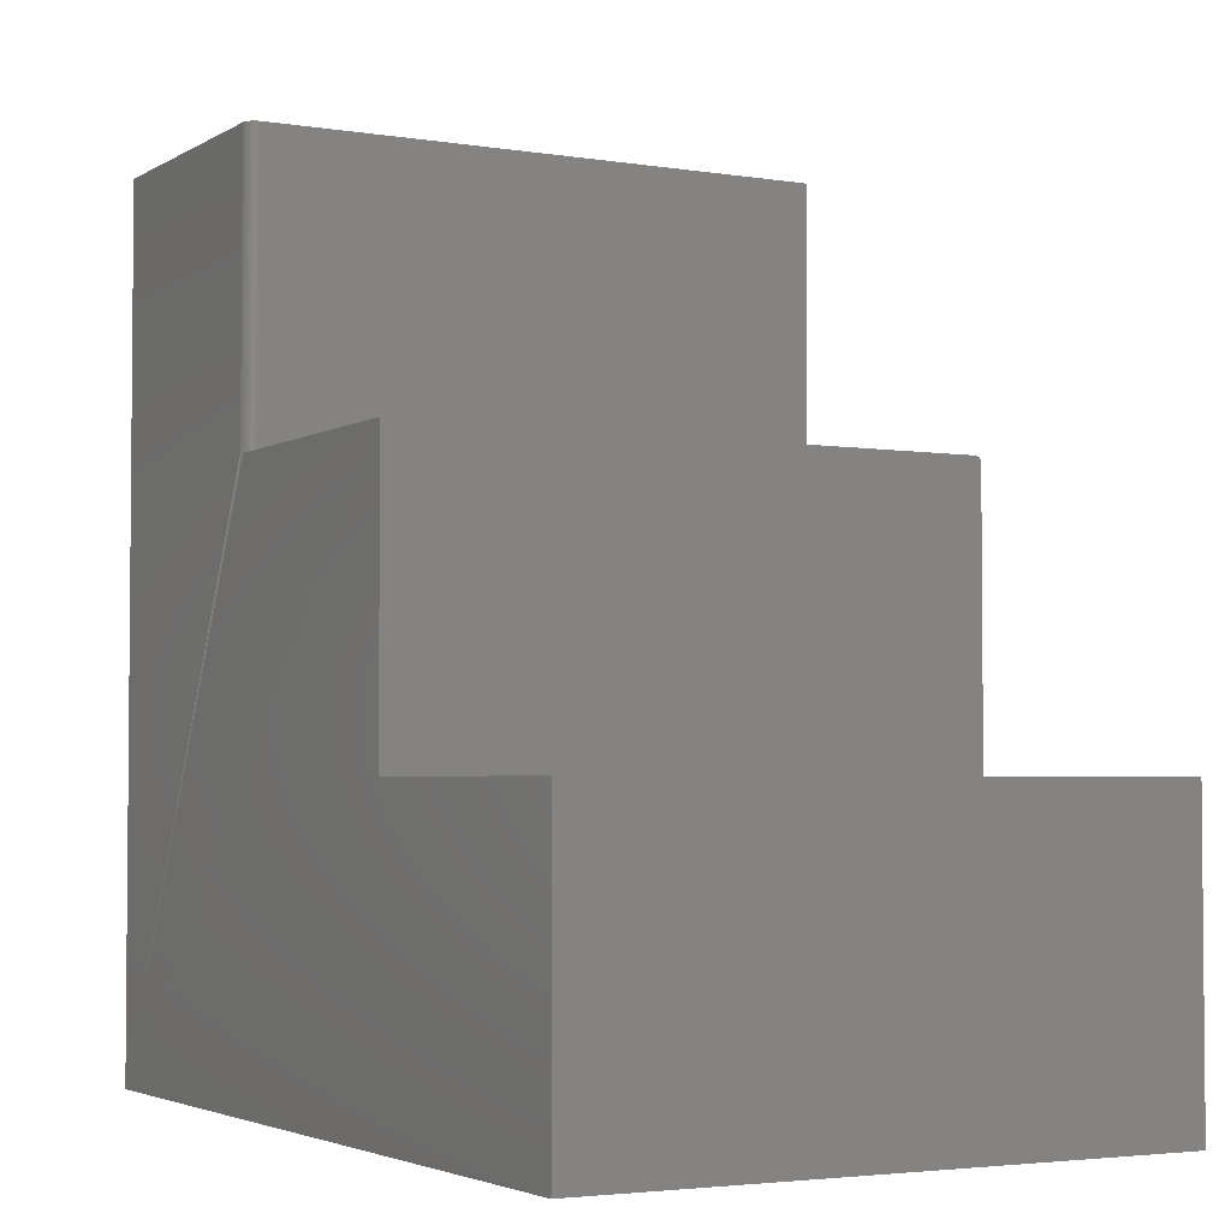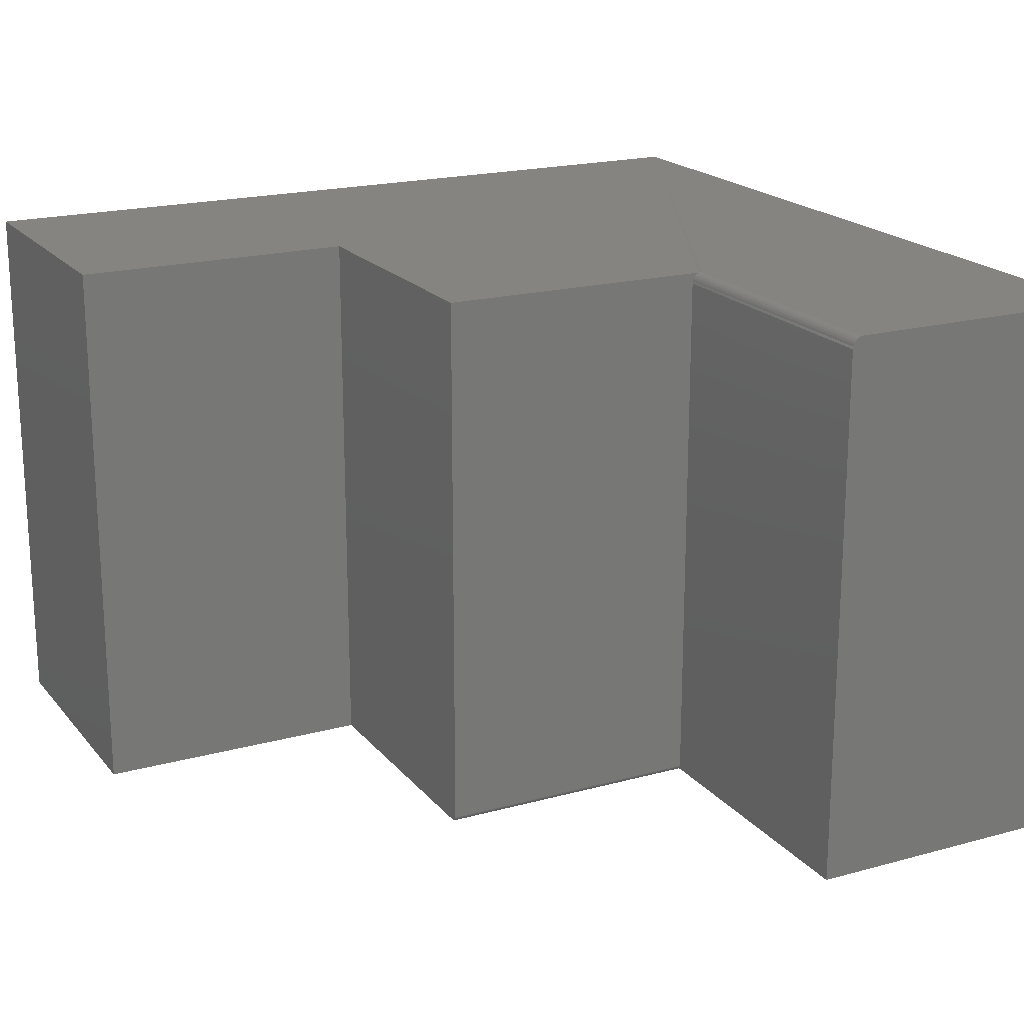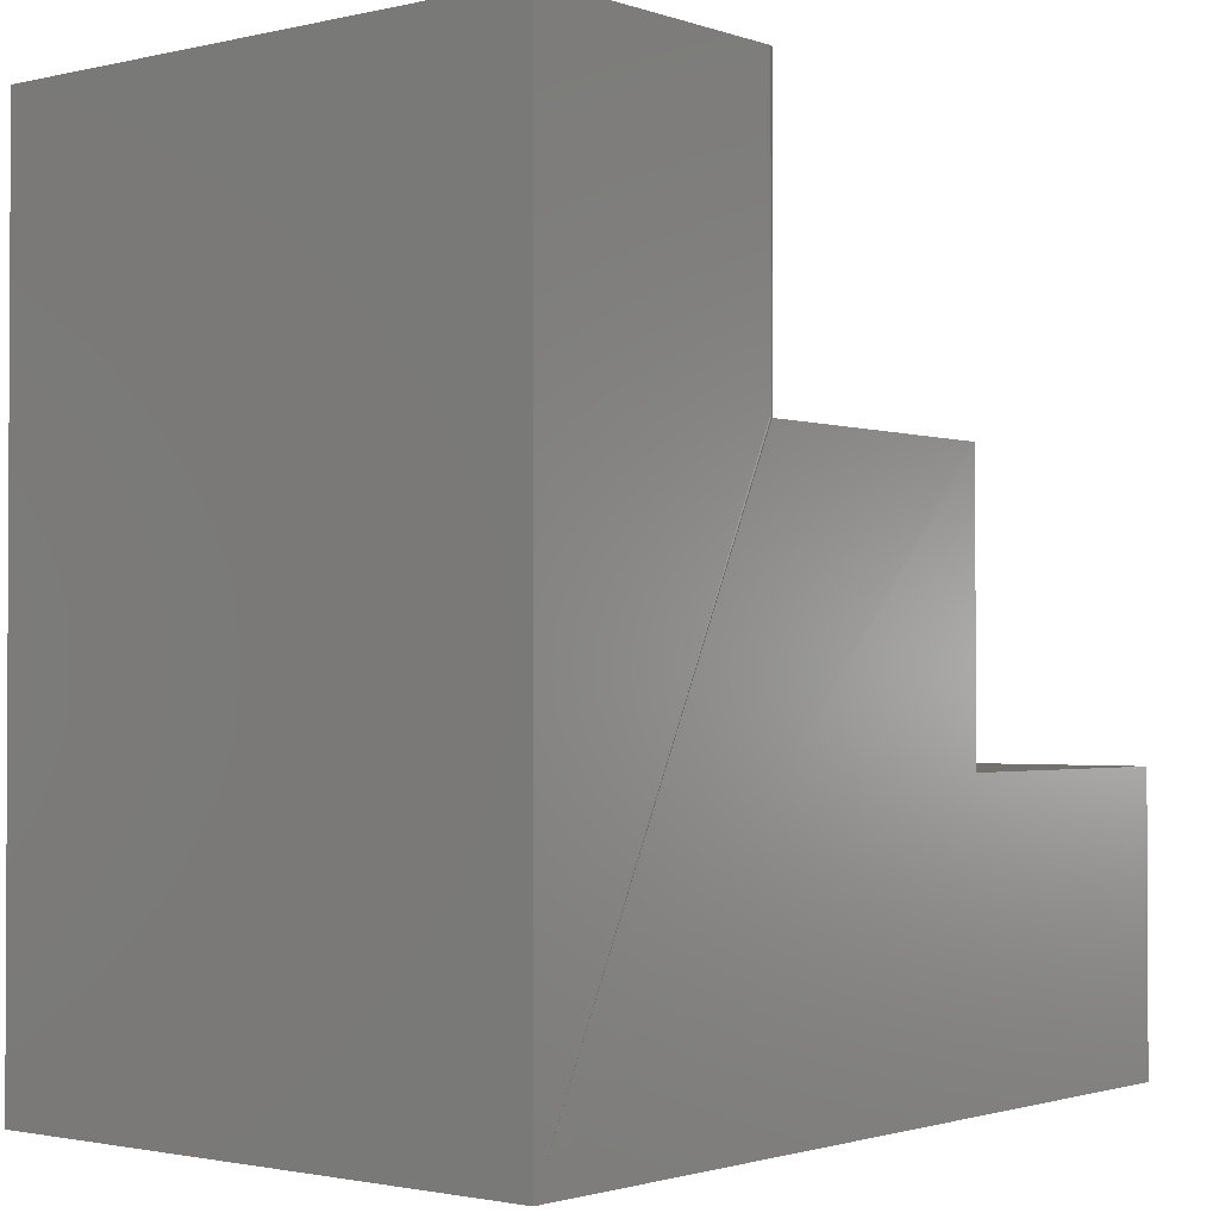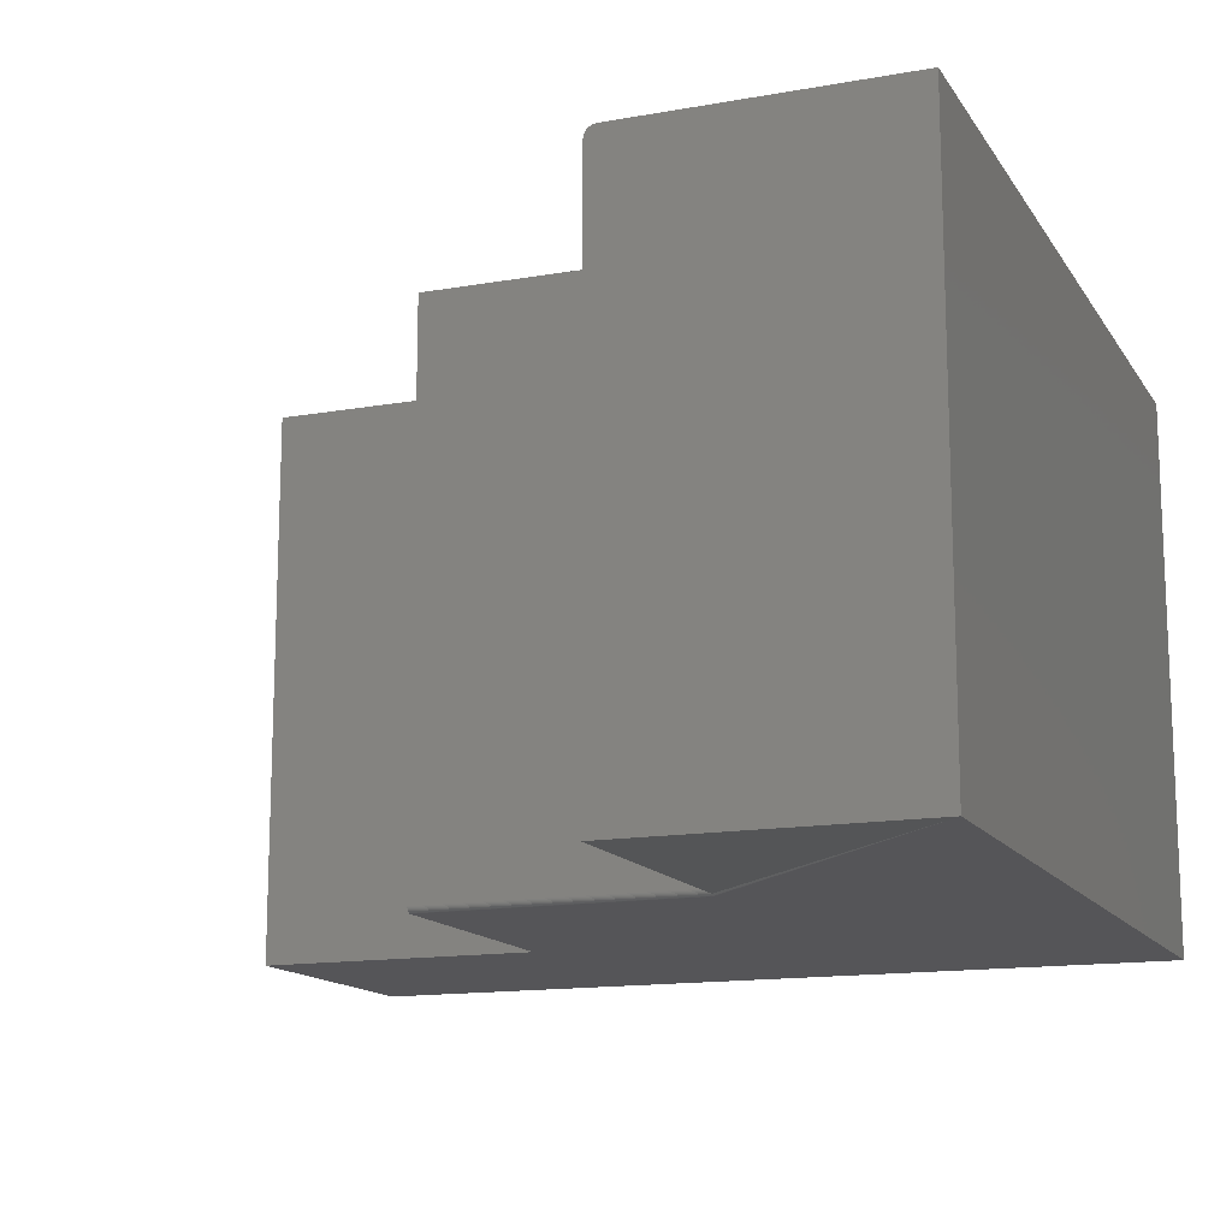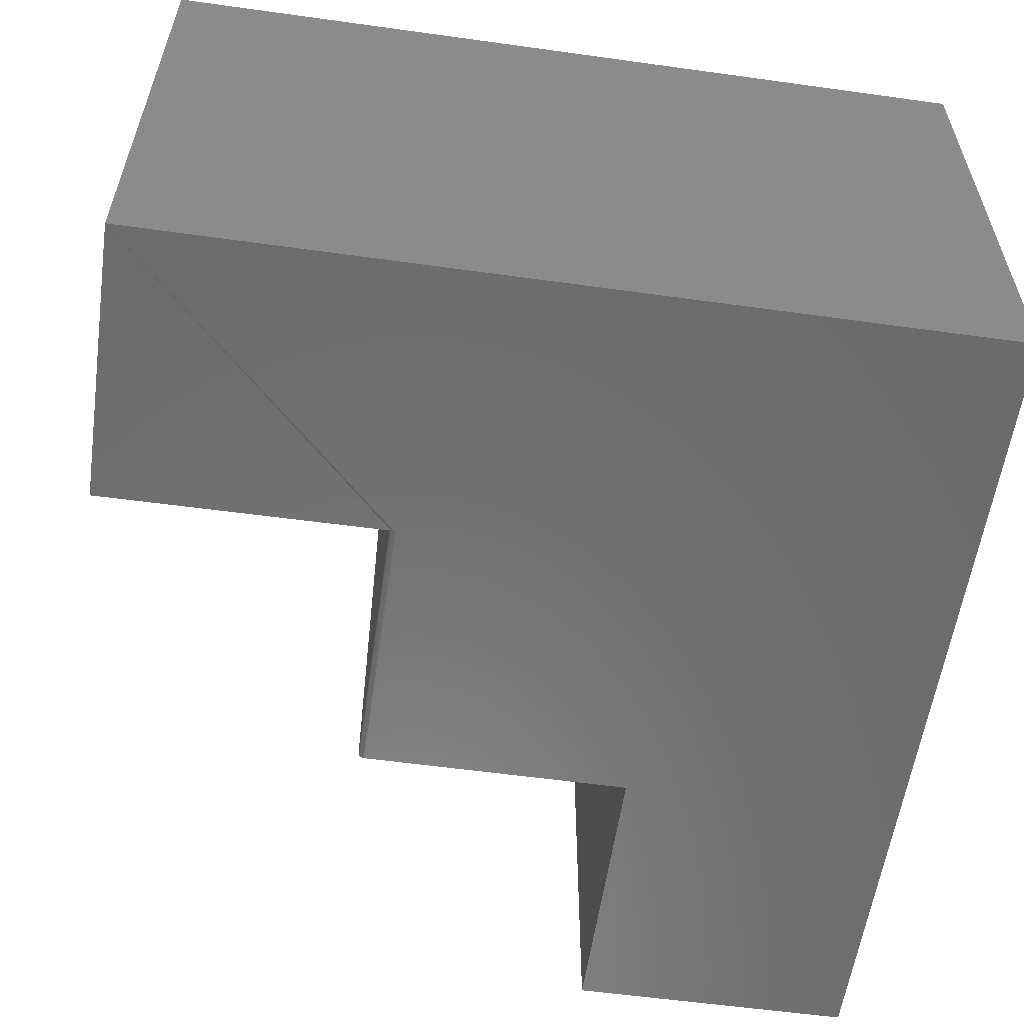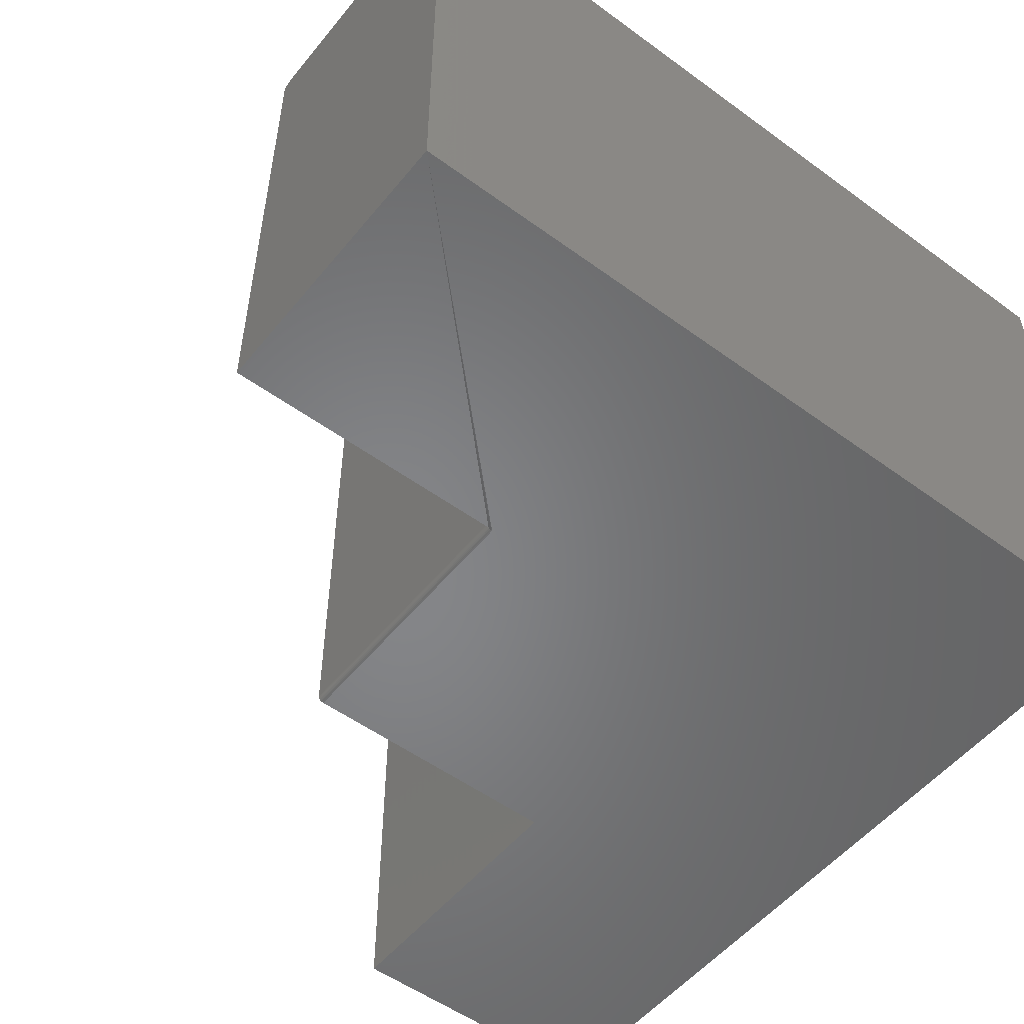
<metadata>
{"format":"stl","ext":"stl","renderer":"f3d","projection":"perspective","resolution":1024,"background":"white","views":[{"elev":-3.3,"azim":-118.8,"up":"+Z"},{"elev":19.4,"azim":-27.2,"up":"+Y"},{"elev":-1.6,"azim":129.6,"up":"+Z"},{"elev":-14.2,"azim":21.4,"up":"+Y"},{"elev":-57.7,"azim":81.8,"up":"+Y"},{"elev":-53.0,"azim":51.9,"up":"+Y"}]}
</metadata>
<code>
# stl→obj: 48 verts, 92 faces
v 0.05855 2.095e-16 0.4531
v 0.0555 -0.0003002 0.4531
v 0.05257 -0.001189 0.4531
v 0.4219 -0.75 0.4531
v 0.4219 2.498e-16 0.4531
v 0.04412 -0.009646 0.4531
v 0.04323 -0.01258 0.4531
v 0.04293 -0.01562 0.4531
v 0.04293 -0.75 0.4531
v 0.04987 -0.002633 0.4531
v 0.0475 -0.004576 0.4531
v 0.04556 -0.006944 0.4531
v -0.3242 -0.7465 0.07286
v -0.3242 -0.7487 0.07071
v -0.3242 -0.7477 0.07189
v -0.3242 -0.7422 0.07418
v -0.3242 6.14e-16 0.07418
v -0.3242 8.414e-17 -0.2929
v -0.3242 -0.75 -0.2929
v -0.3242 -0.7452 0.07358
v -0.3242 -0.7437 0.07403
v -0.3242 -0.75 0.06637
v -0.3242 -0.7498 0.06789
v -0.3242 -0.7494 0.06935
v 0.04293 -0.7422 0.07418
v 0.04293 -0.01562 0.07418
v 0.04323 -0.01258 0.07418
v 0.04412 -0.009646 0.07418
v 0.04556 -0.006944 0.07418
v 0.0475 -0.004576 0.07418
v 0.04987 -0.002633 0.07418
v 0.05257 -0.001189 0.07418
v 0.04293 -0.7477 0.07189
v 0.04293 -0.7487 0.07071
v 0.04293 -0.7494 0.06935
v 0.04293 -0.7498 0.06789
v 0.04293 -0.75 0.06637
v 0.4219 -0.75 -0.6719
v -0.7031 -0.75 -0.6719
v -0.7031 -0.75 -0.2929
v 0.04293 -0.7437 0.07403
v 0.04293 -0.7452 0.07358
v 0.04293 -0.7465 0.07286
v 0.4219 1.249e-16 -0.6719
v -0.7031 0 -0.6719
v -0.7031 4.207e-17 -0.2929
v 0.0555 -0.0003002 0.07418
v 0.05855 1.466e-16 0.07418
f 1 2 3
f 4 5 6
f 4 6 7
f 4 7 8
f 4 8 9
f 5 1 3
f 5 3 10
f 5 10 11
f 5 11 12
f 5 12 6
f 13 14 15
f 16 17 18
f 19 14 13
f 19 13 20
f 19 20 21
f 19 21 16
f 19 16 18
f 14 19 22
f 14 22 23
f 14 23 24
f 17 16 25
f 17 25 26
f 17 26 27
f 17 27 28
f 17 28 29
f 17 29 30
f 17 30 31
f 17 31 32
f 4 9 33
f 4 33 34
f 4 34 35
f 4 35 36
f 4 36 37
f 4 37 38
f 37 22 38
f 38 22 19
f 38 19 39
f 39 19 40
f 25 8 26
f 9 8 25
f 9 25 41
f 9 41 42
f 9 42 43
f 9 43 33
f 38 44 4
f 4 44 5
f 25 16 41
f 41 16 21
f 41 21 42
f 42 21 20
f 42 20 43
f 43 20 13
f 43 13 33
f 33 13 15
f 33 15 34
f 34 15 14
f 34 14 35
f 35 14 24
f 35 24 36
f 36 24 23
f 36 23 37
f 37 23 22
f 44 45 46
f 44 46 18
f 44 18 17
f 44 17 32
f 44 32 47
f 44 47 48
f 44 48 1
f 44 1 5
f 39 45 38
f 38 45 44
f 1 48 2
f 2 48 47
f 2 47 3
f 3 47 32
f 3 32 10
f 10 32 31
f 10 31 11
f 11 31 30
f 11 30 12
f 12 30 29
f 12 29 6
f 6 29 28
f 6 28 7
f 7 28 27
f 7 27 8
f 8 27 26
f 46 45 40
f 40 45 39
f 18 46 19
f 19 46 40

</code>
